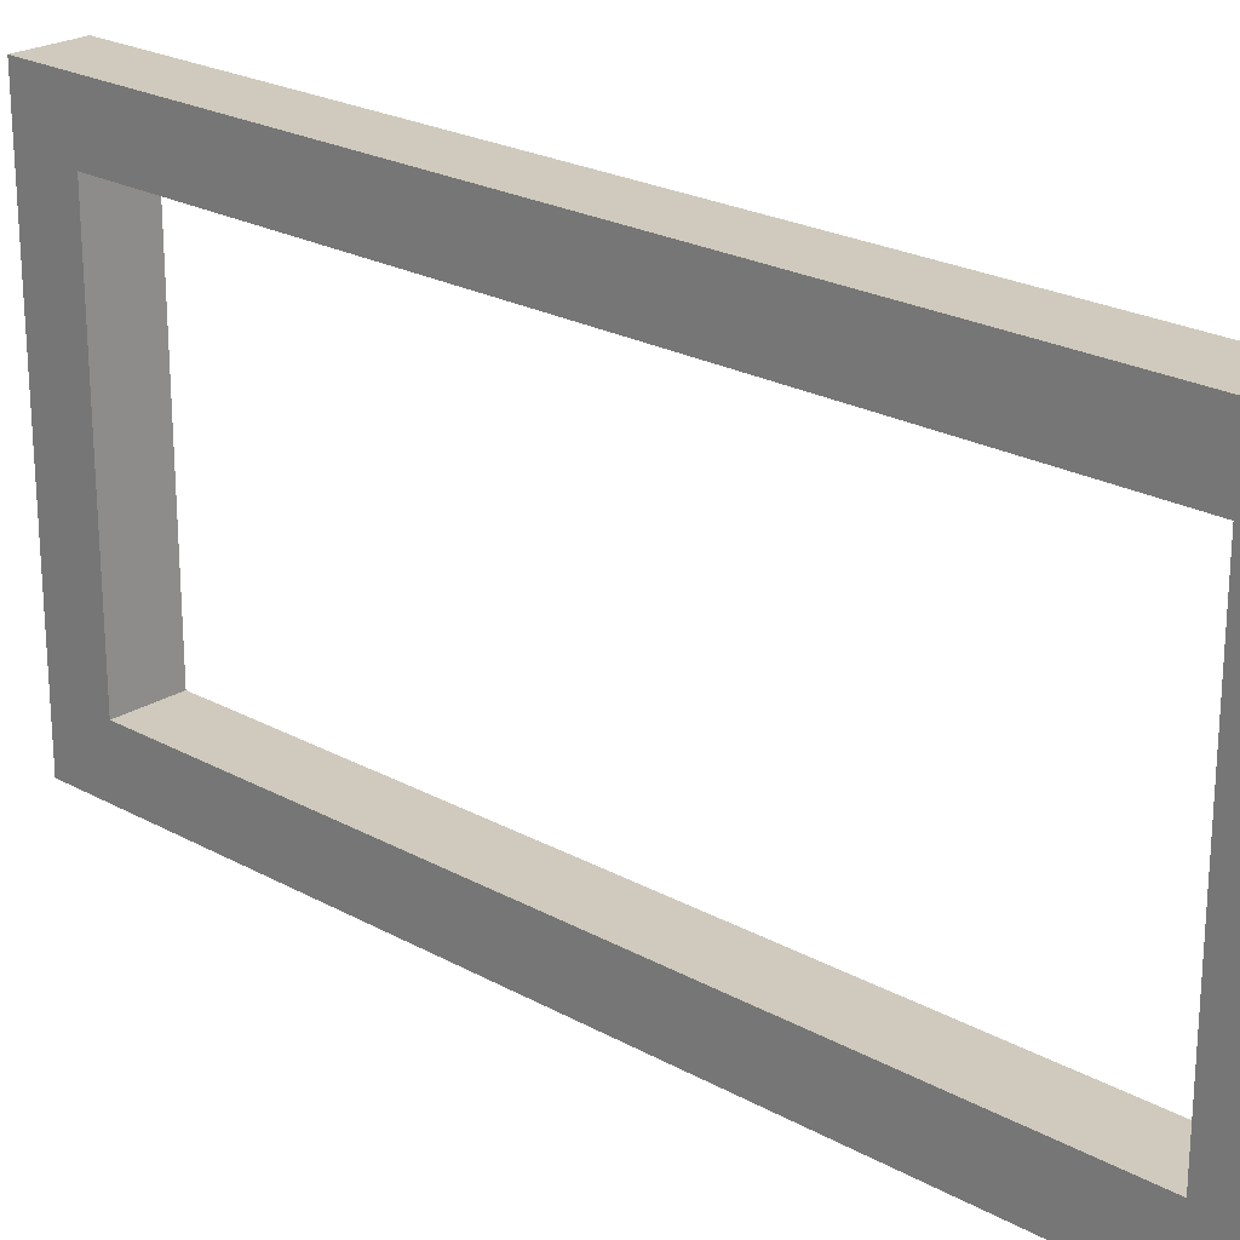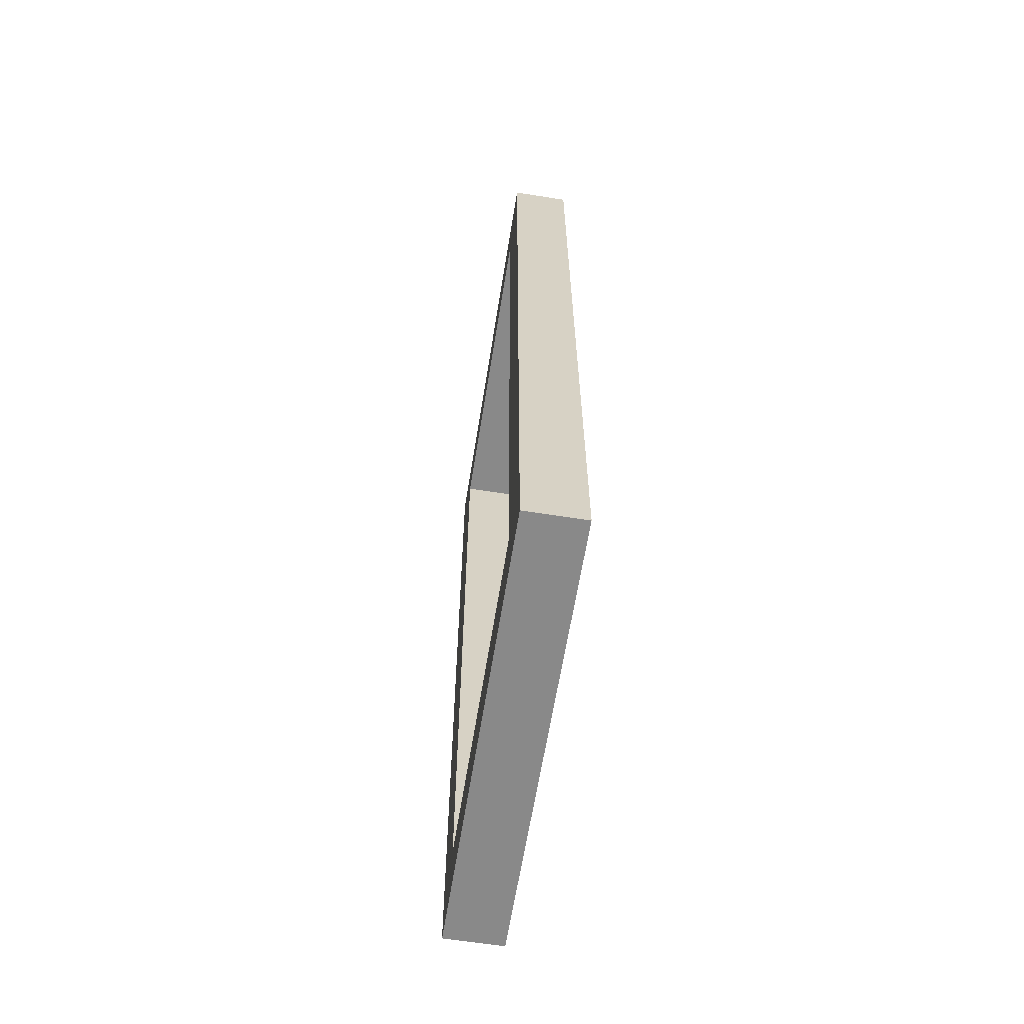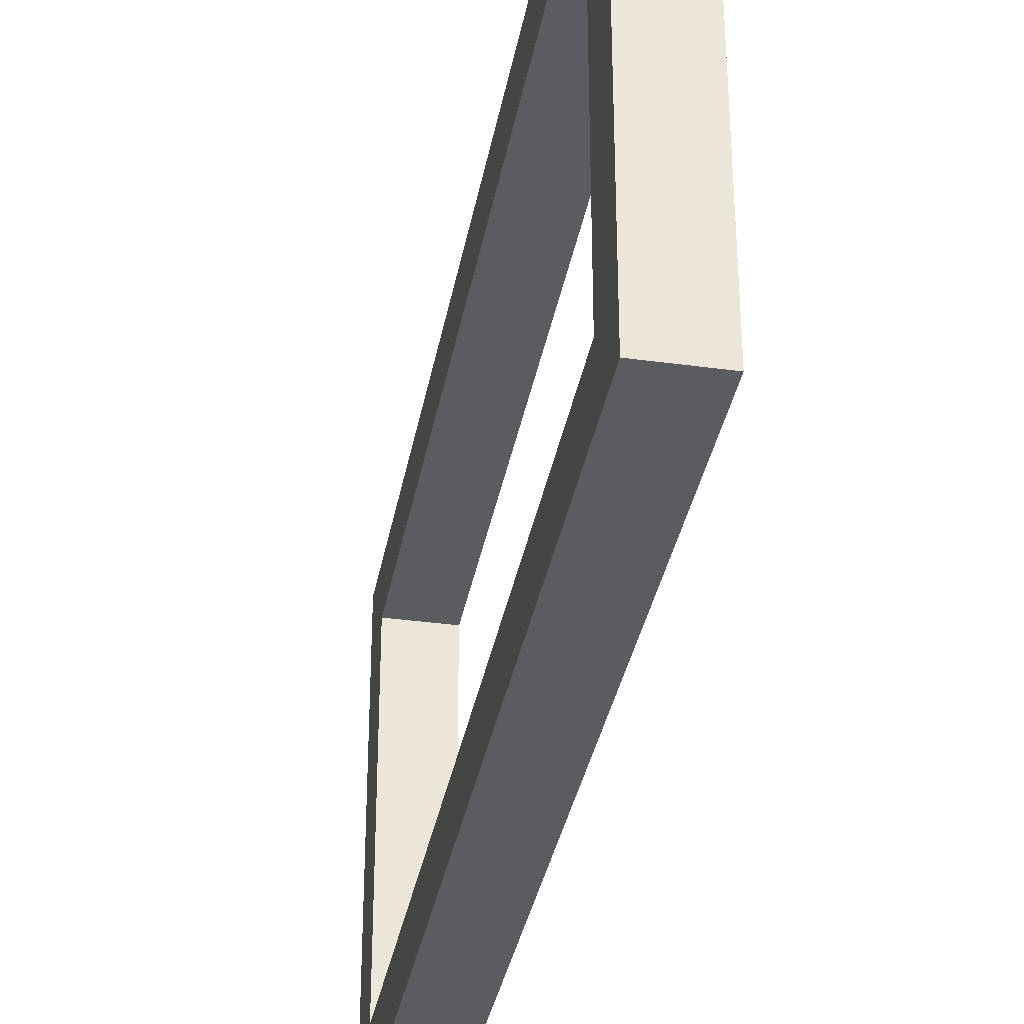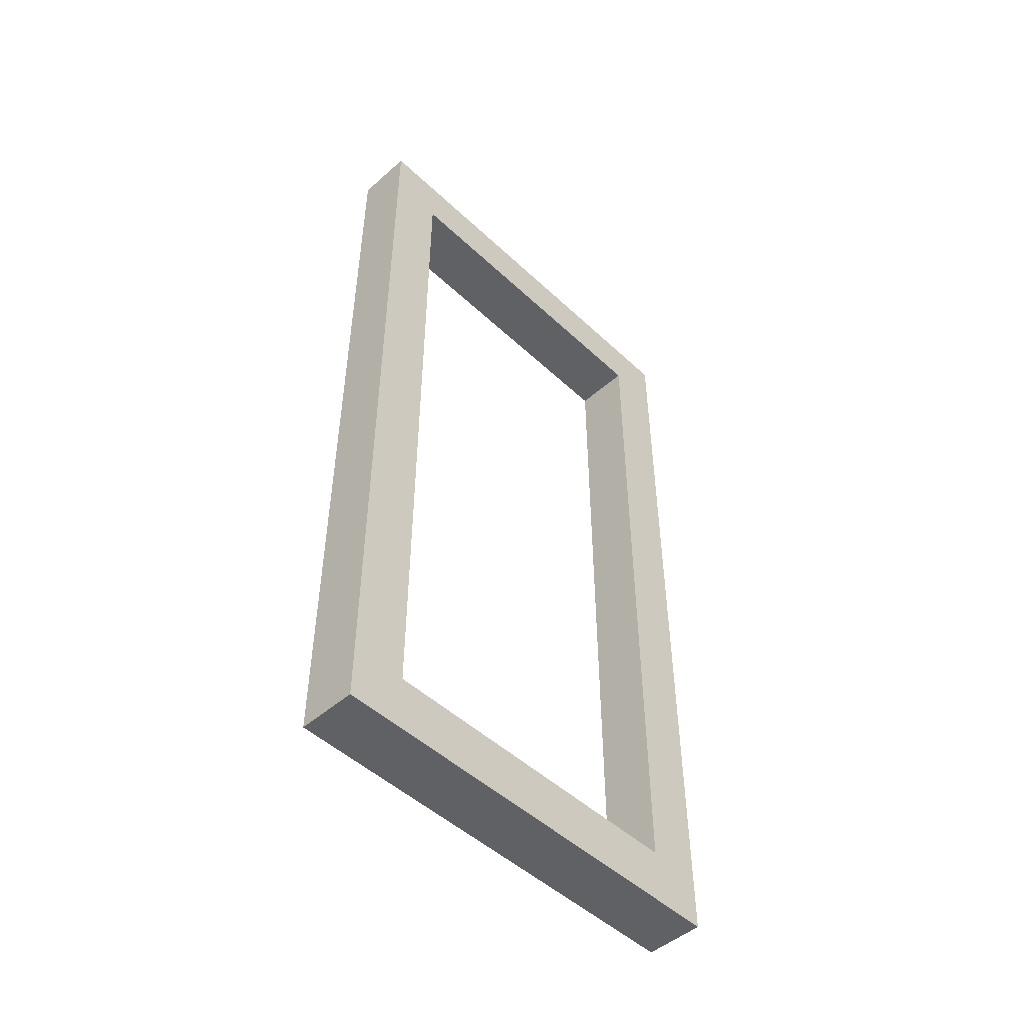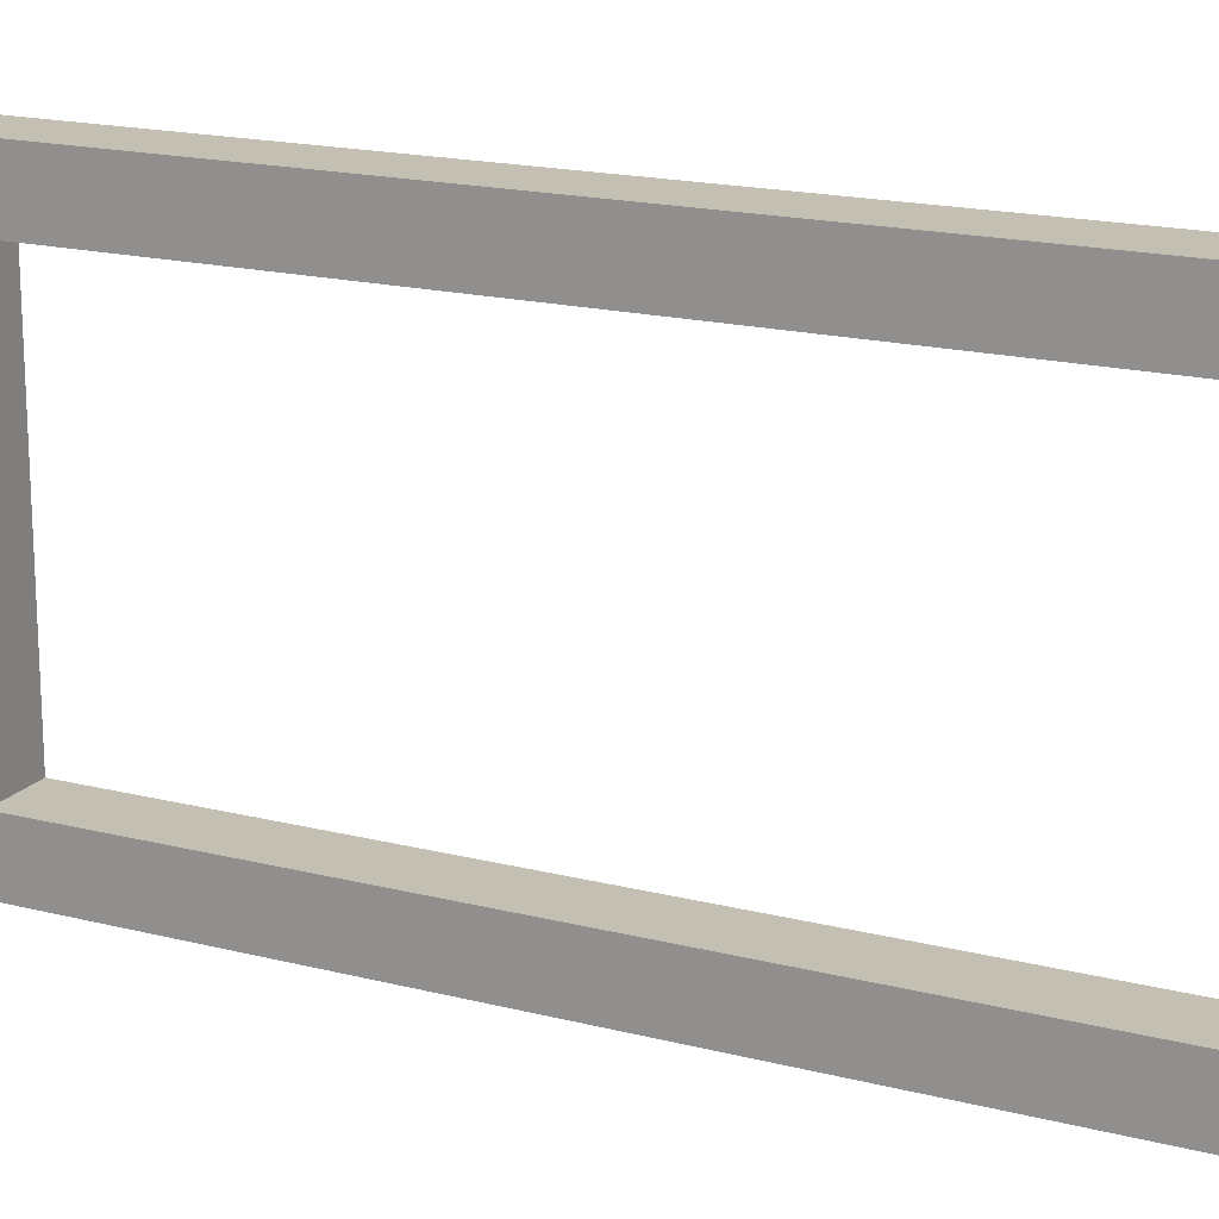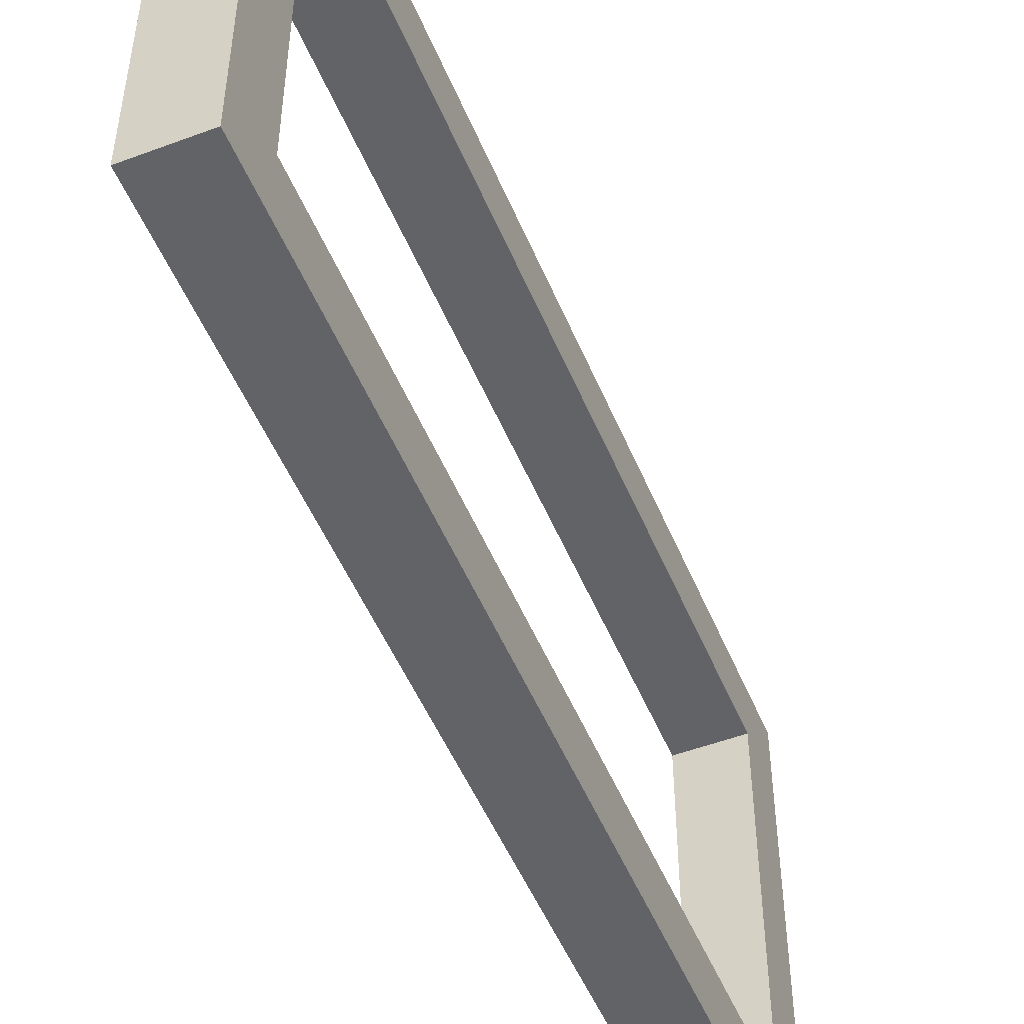
<metadata>
{"format":"obj","ext":"obj","renderer":"f3d","projection":"perspective","resolution":1024,"background":"white","views":[{"elev":23.1,"azim":-46.8,"up":"+Y"},{"elev":-63.1,"azim":-9.1,"up":"+Z"},{"elev":-35.3,"azim":169.7,"up":"+Y"},{"elev":-49.2,"azim":44.1,"up":"+Z"},{"elev":17.8,"azim":-63.4,"up":"+Y"},{"elev":-50.9,"azim":22.2,"up":"+Y"}]}
</metadata>
<code>
o Mesh1_Group1_Model.189
v -0.45 0.38 0.5
v -0.45 0.38 -0.25
v -0.5 0.38 -0.25
v -0.5 0.38 0.5
v -0.45 0.3323 0.4523
v -0.45 0.04774 0.4523
v -0.45 0 0.5
v -0.45 0 -0.25
v -0.5 0 0.5
v -0.5 0 -0.25
v -0.5 0.3323 0.4523
v -0.5 0.3323 -0.2023
v -0.5 0.04774 -0.2023
v -0.5 0.04774 0.4523
v -0.45 0.2139 0.4523
v -0.45 0.1661 0.4523
v -0.45 0.04774 -0.2023
v -0.45 0.1661 -0.2023
v -0.45 0.2139 -0.2023
v -0.45 0.3323 -0.2023
f 1 5 2
f 5 1 6
f 7 6 1
f 6 7 8
f 1 2 3
f 2 8 10
f 4 11 9
f 11 4 3
f 11 3 12
f 12 3 13
f 10 13 3
f 10 14 13
f 9 14 10
f 14 9 11
f 14 11 15
f 5 16 15
f 5 6 16
f 11 12 20
f 6 8 17
f 17 8 18
f 18 8 19
f 19 8 20
f 2 20 8
f 2 5 20
f 13 14 6
f 12 13 18
f 7 1 4
f 8 9 10
f 7 4 9
f 13 6 17
f 5 15 11
f 15 16 14
f 16 6 14
f 11 20 5
f 2 10 3
f 17 18 13
f 18 19 12
f 19 20 12
f 8 7 9
f 1 3 4

</code>
